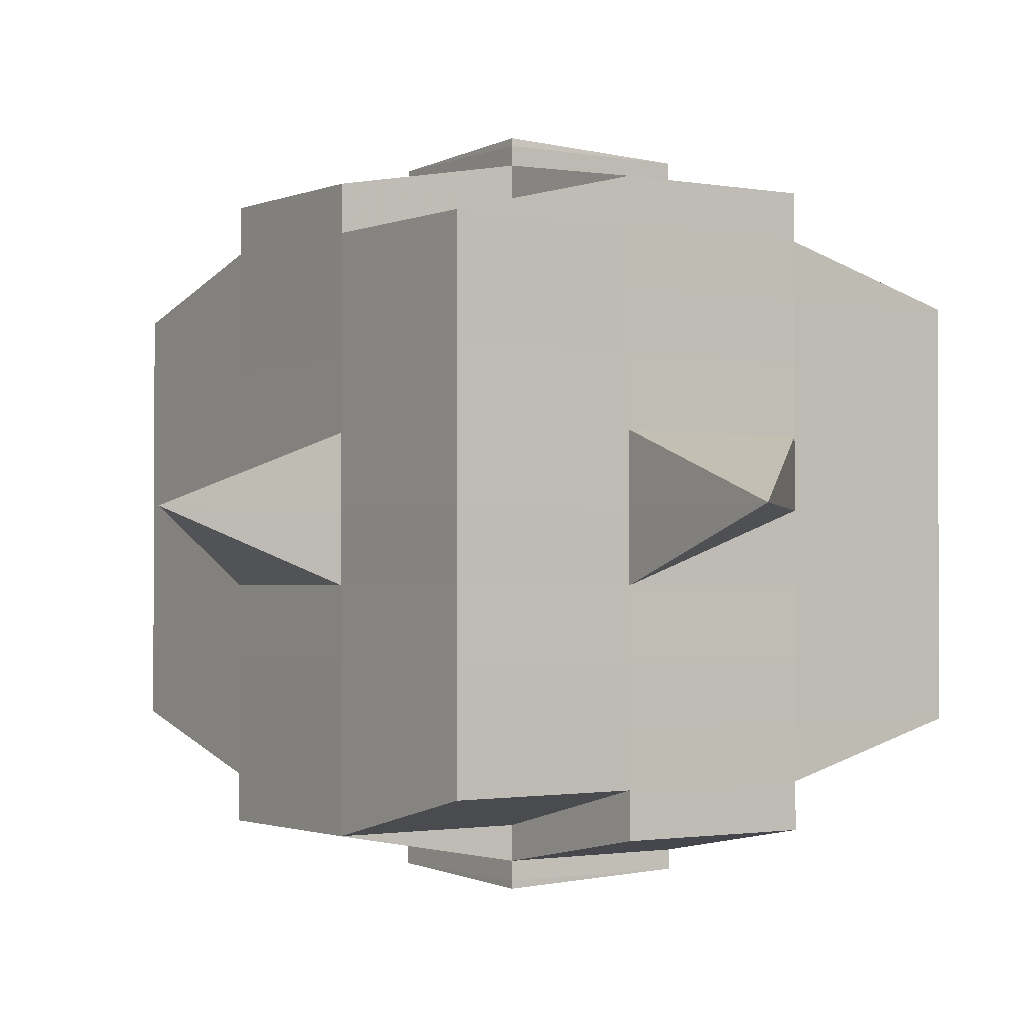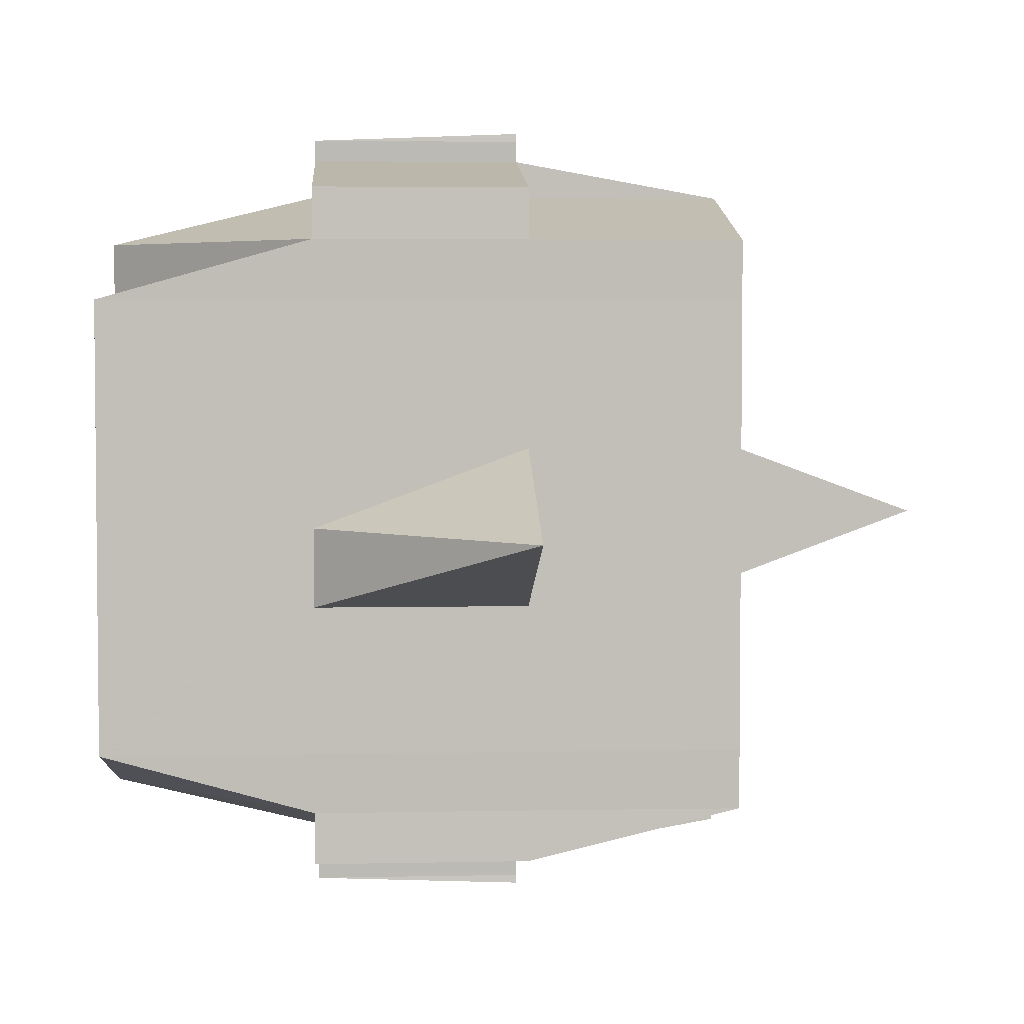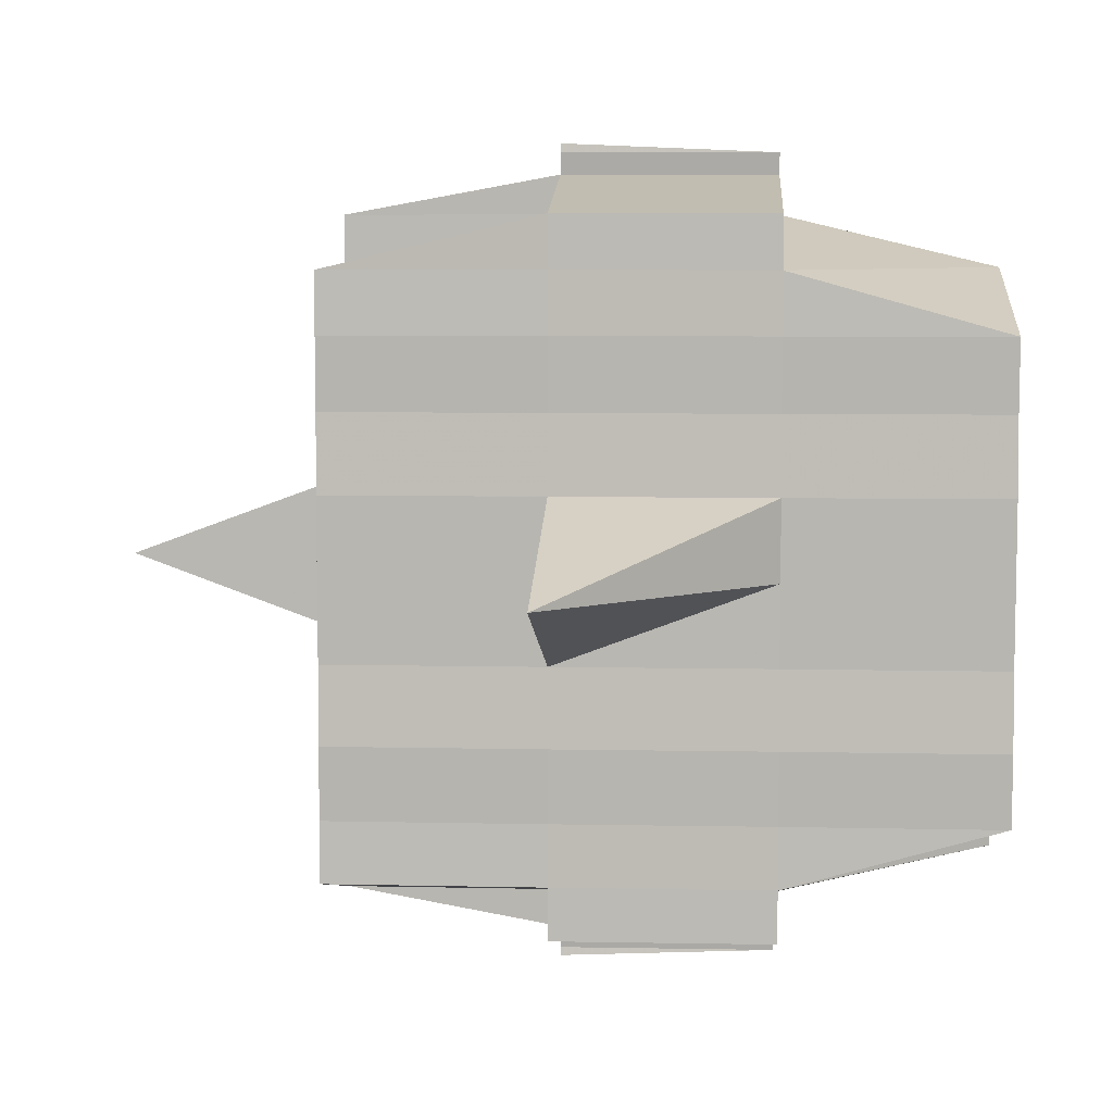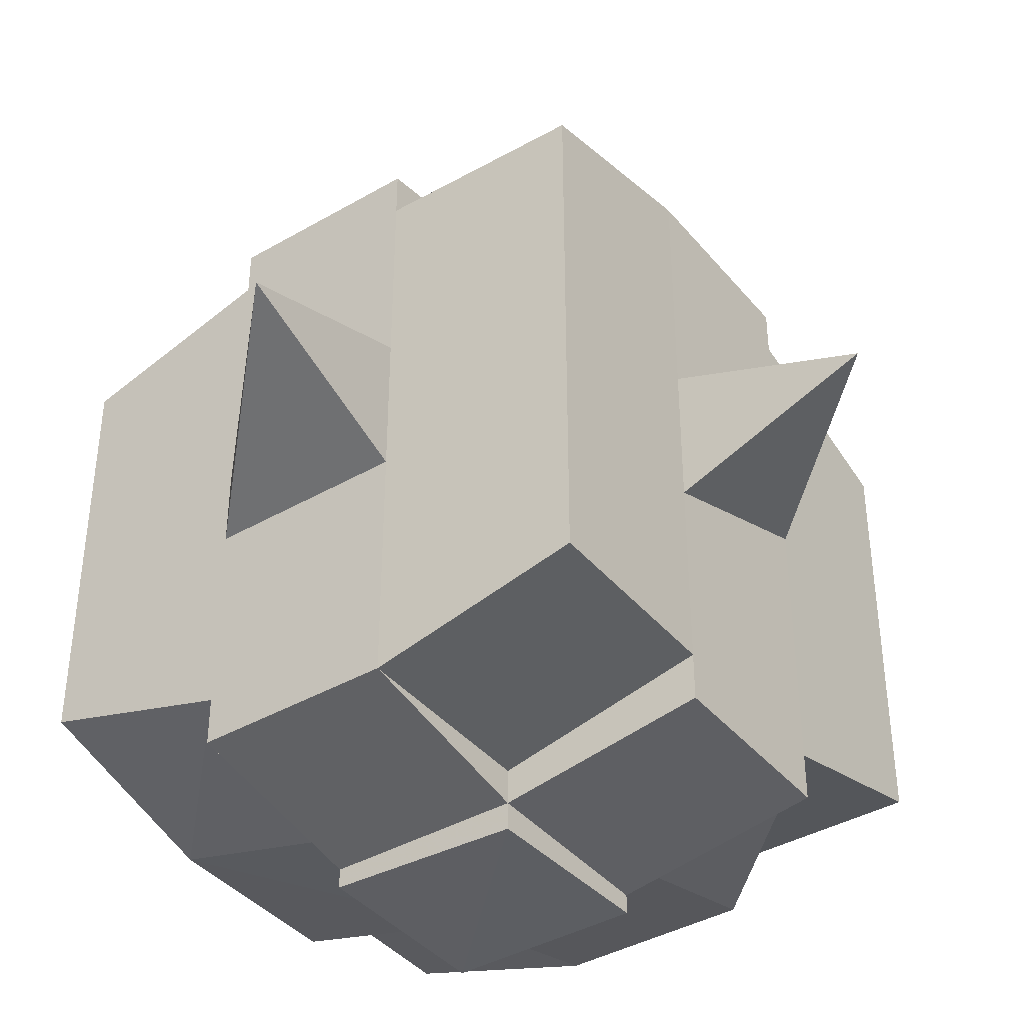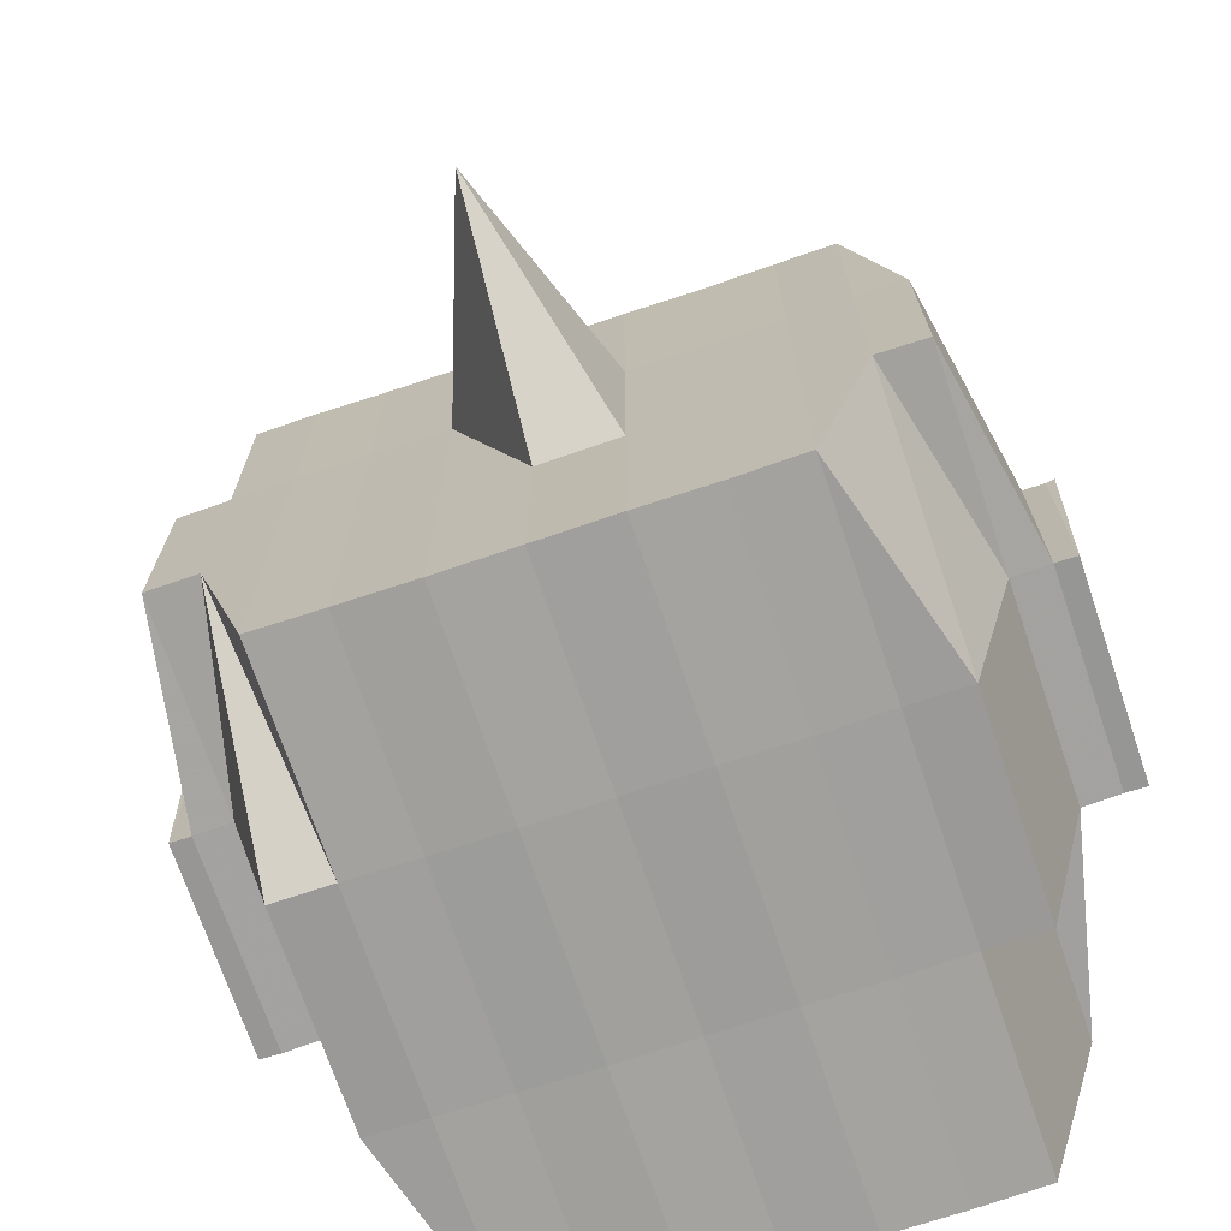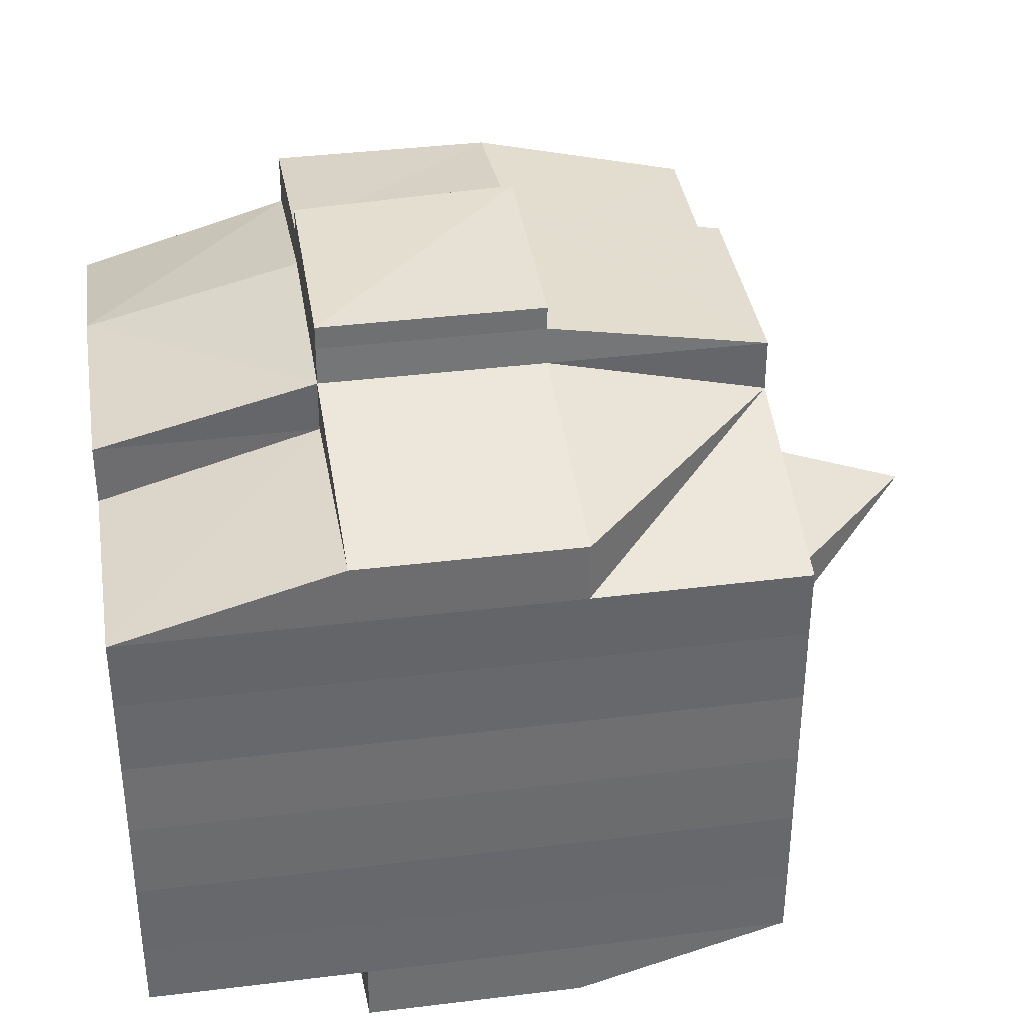
<metadata>
{"format":"obj","ext":"obj","renderer":"f3d","projection":"perspective","resolution":1024,"background":"white","views":[{"elev":-1.5,"azim":-124.6,"up":"+Z"},{"elev":4.1,"azim":176.3,"up":"+Z"},{"elev":6.5,"azim":-86.5,"up":"+Z"},{"elev":-39.8,"azim":-144.6,"up":"+Z"},{"elev":-71.4,"azim":-71.4,"up":"+Y"},{"elev":37.3,"azim":81.0,"up":"+Z"}]}
</metadata>
<code>
o 3740
v 2160 1906 14.09
v 2160 1906 14.09
v 2160 1906 14.09
v 2160 1906 14.09
v 2160 1906 14.09
v 2160 1906 14.09
v 2160 1906 14.09
v 2160 1906 14.09
v 2160 1906 14.09
v 2160 1906 14.09
v 2160 1906 14.09
v 2160 1906 14.09
v 2160 1906 14.09
v 2160 1906 14.08
v 2160 1906 14.09
v 2160 1906 14.09
v 2160 1906 14.09
v 2160 1906 14.08
v 2160 1906 14.09
v 2160 1906 14.08
v 2160 1906 14.08
v 2160 1906 14.09
v 2160 1906 14.08
v 2160 1906 14.08
v 2160 1906 14.08
v 2160 1906 14.08
v 2160 1906 14.08
v 2160 1906 14.08
v 2160 1906 14.08
v 2160 1906 14.08
v 2160 1906 14.08
v 2160 1906 14.07
v 2160 1906 14.08
v 2160 1906 14.07
v 2160 1906 14.07
v 2160 1906 14.07
v 2160 1906 14.07
v 2160 1906 14.07
v 2160 1906 14.07
v 2160 1906 14.07
v 2160 1906 14.07
v 2160 1906 14.07
v 2160 1906 14.07
v 2160 1906 14.07
v 2160 1906 14.07
v 2160 1906 14.07
v 2160 1906 14.08
v 2160 1906 14.07
v 2160 1906 14.08
v 2160 1906 14.08
v 2160 1906 14.07
v 2160 1906 14.08
v 2160 1906 14.07
v 2160 1906 14.07
v 2160 1906 14.07
v 2160 1906 14.07
v 2160 1906 14.07
v 2160 1906 14.07
v 2160 1906 14.07
v 2160 1906 14.07
v 2160 1906 14.07
v 2160 1906 14.07
v 2160 1906 14.07
v 2160 1906 14.06
v 2160 1906 14.06
v 2160 1906 14.06
v 2160 1906 14.06
v 2160 1906 14.06
v 2160 1906 14.06
v 2160 1906 14.06
v 2160 1906 14.07
v 2160 1906 14.06
v 2160 1906 14.06
v 2160 1906 14.06
v 2160 1906 14.06
v 2160 1906 14.06
v 2160 1906 14.06
v 2160 1906 14.06
v 2160 1906 14.06
v 2160 1906 14.06
v 2160 1906 14.05
v 2160 1906 14.06
v 2160 1906 14.05
v 2160 1906 14.05
v 2160 1906 14.05
v 2160 1906 14.05
v 2160 1906 14.05
v 2160 1906 14.05
v 2160 1906 14.05
v 2160 1906 14.06
v 2160 1906 14.05
v 2160 1906 14.05
v 2160 1906 14.05
v 2160 1906 14.05
v 2160 1906 14.05
v 2160 1906 14.05
v 2160 1906 14.05
v 2160 1906 14.05
v 2160 1906 14.05
v 2160 1906 14.05
v 2160 1906 14.05
v 2160 1906 14.05
v 2160 1906 14.05
v 2160 1906 14.05
v 2160 1906 14.05
v 2160 1906 14.05
v 2160 1906 14.05
v 2160 1906 14.06
v 2160 1906 14.05
v 2160 1906 14.05
v 2160 1906 14.05
v 2160 1906 14.05
v 2160 1906 14.05
v 2160 1906 14.05
v 2160 1906 14.05
v 2160 1906 14.05
v 2160 1906 14.05
v 2160 1906 14.06
v 2160 1906 14.05
v 2160 1906 14.06
v 2160 1906 14.06
v 2160 1906 14.06
v 2160 1906 14.06
v 2160 1906 14.06
v 2160 1906 14.06
v 2160 1906 14.06
v 2160 1906 14.06
v 2160 1906 14.06
v 2160 1906 14.06
v 2160 1906 14.07
v 2160 1906 14.06
v 2160 1906 14.06
v 2160 1906 14.06
v 2160 1906 14.06
v 2160 1906 14.07
v 2160 1906 14.07
v 2160 1906 14.07
v 2160 1906 14.07
v 2160 1906 14.07
v 2160 1906 14.07
v 2160 1906 14.07
v 2160 1906 14.07
v 2160 1906 14.07
v 2160 1906 14.07
v 2160 1906 14.07
v 2160 1906 14.08
v 2160 1906 14.07
v 2160 1906 14.07
v 2160 1906 14.07
v 2160 1906 14.08
v 2160 1906 14.08
v 2160 1906 14.08
v 2160 1906 14.08
v 2160 1906 14.08
v 2160 1906 14.08
v 2160 1906 14.09
v 2160 1906 14.08
v 2160 1906 14.08
v 2160 1906 14.08
v 2160 1906 14.08
v 2160 1906 14.08
v 2160 1906 14.08
v 2160 1906 14.08
v 2160 1906 14.08
v 2160 1906 14.08
v 2160 1906 14.08
v 2160 1906 14.08
v 2160 1906 14.08
v 2160 1906 14.08
v 2160 1906 14.08
v 2160 1906 14.09
v 2160 1906 14.08
v 2160 1906 14.09
v 2160 1906 14.09
v 2160 1906 14.09
v 2160 1906 14.09
v 2160 1906 14.09
v 2160 1906 14.09
v 2160 1906 14.09
v 2160 1906 14.09
v 2160 1906 14.09
v 2160 1906 14.08
v 2160 1906 14.09
v 2160 1906 14.09
v 2160 1906 14.09
v 2160 1906 14.09
v 2160 1906 14.09
v 2160 1906 14.09
v 2160 1906 14.09
v 2160 1906 14.09
v 2160 1906 14.08
v 2160 1906 14.09
v 2160 1906 14.08
v 2160 1906 14.09
v 2160 1906 14.09
v 2160 1906 14.09
v 2160 1906 14.09
v 2160 1906 14.08
v 2160 1906 14.08
v 2160 1906 14.08
v 2160 1906 14.08
v 2160 1906 14.08
v 2160 1906 14.08
v 2160 1906 14.08
v 2160 1906 14.08
v 2160 1906 14.08
v 2160 1906 14.08
v 2160 1906 14.08
v 2160 1906 14.08
v 2160 1906 14.07
v 2160 1906 14.08
v 2160 1906 14.08
v 2160 1906 14.08
v 2160 1906 14.07
v 2160 1906 14.07
v 2160 1906 14.07
v 2160 1906 14.07
v 2160 1906 14.08
v 2160 1906 14.07
v 2160 1906 14.07
v 2160 1906 14.07
v 2160 1906 14.07
v 2160 1906 14.07
v 2160 1906 14.07
v 2160 1906 14.06
v 2160 1906 14.07
v 2160 1906 14.07
v 2160 1906 14.07
v 2160 1906 14.06
v 2160 1906 14.06
v 2160 1906 14.06
v 2160 1906 14.06
v 2160 1906 14.07
v 2160 1906 14.06
v 2160 1906 14.06
v 2160 1906 14.06
v 2160 1906 14.06
v 2160 1906 14.06
v 2160 1906 14.06
v 2160 1906 14.06
v 2160 1906 14.06
v 2160 1906 14.05
v 2160 1906 14.06
v 2160 1906 14.06
v 2160 1906 14.06
v 2160 1906 14.06
v 2160 1906 14.06
v 2160 1906 14.06
v 2160 1906 14.05
v 2160 1906 14.06
v 2160 1906 14.06
v 2160 1906 14.06
v 2160 1906 14.06
v 2160 1906 14.06
v 2160 1906 14.06
v 2160 1906 14.05
v 2160 1906 14.05
v 2160 1906 14.05
v 2160 1906 14.05
v 2160 1906 14.05
v 2160 1906 14.05
v 2160 1906 14.05
v 2160 1906 14.06
v 2160 1906 14.05
v 2160 1906 14.06
v 2160 1906 14.06
v 2160 1906 14.06
v 2160 1906 14.05
v 2160 1906 14.06
v 2160 1906 14.06
v 2160 1906 14.06
v 2160 1906 14.06
v 2160 1906 14.07
v 2160 1906 14.07
v 2160 1906 14.07
v 2160 1906 14.07
v 2160 1906 14.07
v 2160 1906 14.07
v 2160 1906 14.06
v 2160 1906 14.06
v 2160 1906 14.07
v 2160 1906 14.07
v 2160 1906 14.07
v 2160 1906 14.07
v 2160 1906 14.07
v 2160 1906 14.07
v 2160 1906 14.07
v 2160 1906 14.07
v 2160 1906 14.07
v 2160 1906 14.07
v 2160 1906 14.08
v 2160 1906 14.08
v 2160 1906 14.08
v 2160 1906 14.08
v 2160 1906 14.08
v 2160 1906 14.08
v 2160 1906 14.08
v 2160 1906 14.09
v 2160 1906 14.09
v 2160 1906 14.09
v 2160 1906 14.09
v 2160 1906 14.09
v 2160 1906 14.09
v 2160 1906 14.09
v 2160 1906 14.08
v 2160 1906 14.08
v 2160 1906 14.08
v 2160 1906 14.08
v 2160 1906 14.08
v 2160 1906 14.08
v 2160 1906 14.08
v 2160 1906 14.08
v 2160 1906 14.09
v 2160 1906 14.09
v 2160 1906 14.09
v 2160 1906 14.09
v 2160 1906 14.09
v 2160 1906 14.09
v 2160 1906 14.09
v 2160 1906 14.07
v 2160 1906 14.07
v 2160 1906 14.07
v 2160 1906 14.07
v 2160 1906 14.07
v 2160 1906 14.07
v 2160 1906 14.07
v 2160 1906 14.07
v 2160 1906 14.07
v 2160 1906 14.07
v 2160 1906 14.06
v 2160 1906 14.06
v 2160 1906 14.06
v 2160 1906 14.05
v 2160 1906 14.05
v 2160 1906 14.06
v 2160 1906 14.05
v 2160 1906 14.05
v 2160 1906 14.05
v 2160 1906 14.05
v 2160 1906 14.05
f 1 2 3
f 4 5 2
f 6 7 3
f 8 9 6
f 10 11 5
f 12 13 4
f 13 14 15
f 16 12 17
f 10 18 19
f 18 20 11
f 21 18 22
f 23 24 18
f 24 25 26
f 27 26 18
f 18 26 28
f 26 29 28
f 29 30 28
f 26 31 29
f 25 32 31
f 33 31 26
f 32 34 35
f 34 36 37
f 38 35 31
f 39 40 38
f 40 41 42
f 42 43 44
f 45 46 43
f 31 35 47
f 31 47 29
f 29 47 30
f 35 48 47
f 47 49 50
f 48 51 49
f 47 48 52
f 53 54 48
f 54 55 56
f 56 57 51
f 58 56 48
f 48 56 59
f 60 61 57
f 56 60 62
f 63 60 56
f 36 64 63
f 63 65 60
f 64 66 65
f 67 65 63
f 66 68 69
f 65 70 60
f 60 70 71
f 65 69 70
f 72 69 65
f 70 73 61
f 69 74 70
f 74 75 73
f 70 74 76
f 74 77 75
f 69 78 74
f 79 78 69
f 78 80 74
f 79 81 82
f 83 84 77
f 85 86 81
f 87 86 88
f 89 88 90
f 91 92 84
f 93 94 92
f 95 96 91
f 97 98 94
f 96 98 99
f 100 99 101
f 102 95 103
f 104 97 105
f 106 104 107
f 108 106 80
f 105 109 110
f 111 112 109
f 113 111 114
f 115 113 116
f 116 105 117
f 116 110 118
f 119 116 120
f 80 116 121
f 121 116 122
f 80 121 123
f 121 122 124
f 123 121 124
f 124 118 125
f 124 125 126
f 127 128 123
f 123 124 129
f 129 126 130
f 129 124 131
f 132 123 129
f 133 123 132
f 134 127 132
f 132 129 135
f 135 130 136
f 135 129 137
f 138 132 135
f 76 132 138
f 139 134 138
f 138 135 140
f 140 136 141
f 140 135 142
f 143 138 140
f 71 138 143
f 144 139 143
f 143 140 145
f 145 141 146
f 145 140 147
f 148 143 145
f 62 143 148
f 149 144 148
f 148 145 150
f 150 146 151
f 150 145 152
f 153 151 154
f 155 154 156
f 157 158 156
f 159 160 158
f 161 162 155
f 163 150 162
f 164 150 163
f 164 148 150
f 59 148 164
f 165 164 163
f 52 164 165
f 166 149 164
f 167 166 165
f 165 168 169
f 170 169 171
f 170 165 172
f 30 165 170
f 28 30 170
f 28 170 173
f 173 171 174
f 173 170 175
f 176 174 177
f 176 173 178
f 179 173 180
f 181 182 173
f 178 183 184
f 185 186 176
f 187 185 188
f 189 190 183
f 189 191 190
f 192 193 189
f 9 192 194
f 175 189 194
f 194 195 7
f 196 197 195
f 198 199 197
f 200 198 189
f 201 200 189
f 201 202 200
f 200 203 198
f 202 203 200
f 204 202 205
f 203 206 191
f 207 208 202
f 202 209 203
f 152 209 202
f 208 210 209
f 209 211 203
f 203 211 212
f 211 213 206
f 209 214 211
f 147 214 209
f 210 215 214
f 214 216 211
f 216 217 213
f 211 216 218
f 214 219 216
f 142 219 214
f 215 220 219
f 219 221 216
f 221 222 217
f 216 221 223
f 219 224 221
f 137 224 219
f 220 225 224
f 224 226 221
f 226 227 222
f 221 226 228
f 224 229 226
f 225 230 229
f 131 229 224
f 229 231 226
f 231 232 227
f 226 231 233
f 229 234 231
f 235 234 229
f 234 236 231
f 236 237 232
f 231 236 238
f 235 239 240
f 241 242 239
f 243 242 244
f 245 244 246
f 247 248 236
f 248 249 250
f 251 250 236
f 236 250 252
f 250 253 252
f 252 253 254
f 252 254 255
f 250 256 253
f 117 256 250
f 249 257 256
f 257 258 259
f 114 259 256
f 258 260 261
f 256 261 262
f 256 262 263
f 259 101 264
f 265 264 266
f 265 266 267
f 268 103 265
f 269 102 265
f 270 267 271
f 270 265 72
f 253 265 270
f 254 253 270
f 254 270 272
f 272 270 67
f 272 271 273
f 255 254 272
f 255 272 274
f 274 272 45
f 274 273 275
f 276 275 277
f 278 255 274
f 238 255 278
f 279 280 255
f 281 279 278
f 278 282 283
f 284 283 285
f 233 278 284
f 284 278 286
f 287 281 284
f 228 284 288
f 289 287 288
f 288 284 290
f 290 277 291
f 288 290 292
f 292 290 33
f 292 291 293
f 294 288 292
f 223 288 294
f 295 289 294
f 294 292 296
f 296 292 27
f 296 293 297
f 298 297 299
f 300 299 301
f 302 303 301
f 304 305 303
f 306 307 300
f 308 296 307
f 309 296 308
f 198 309 308
f 309 294 296
f 218 294 309
f 310 309 311
f 312 295 309
f 313 314 315
f 314 316 317
f 313 318 319
f 320 321 322
f 323 324 321
f 325 326 327
f 328 329 326
f 330 331 332
f 333 334 335
f 336 337 338
f 338 339 340

</code>
